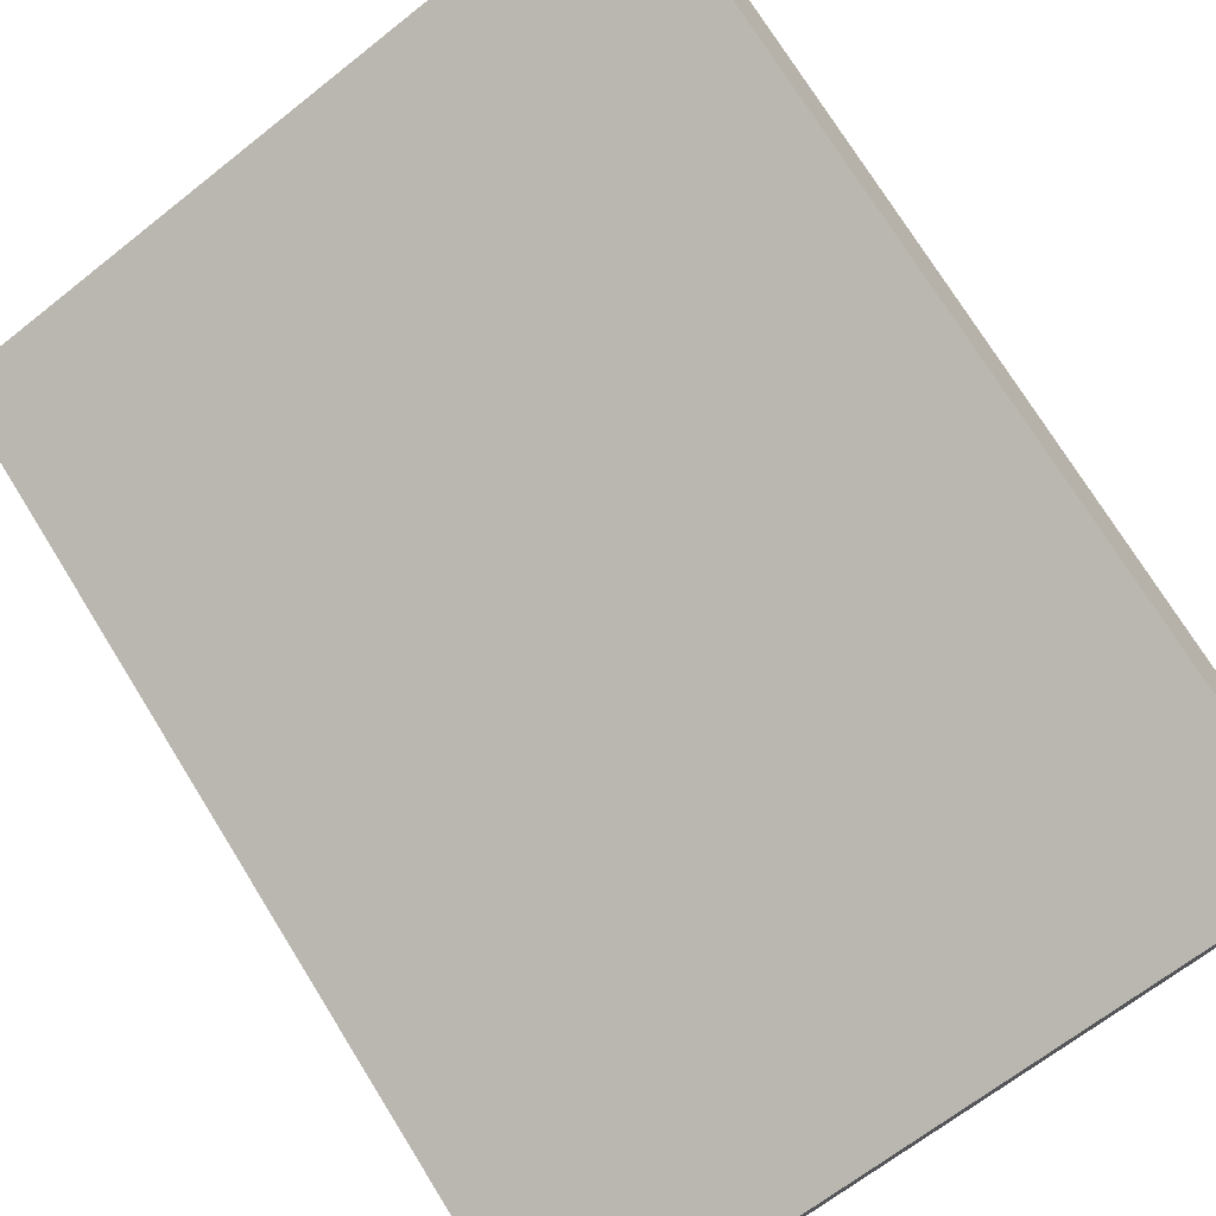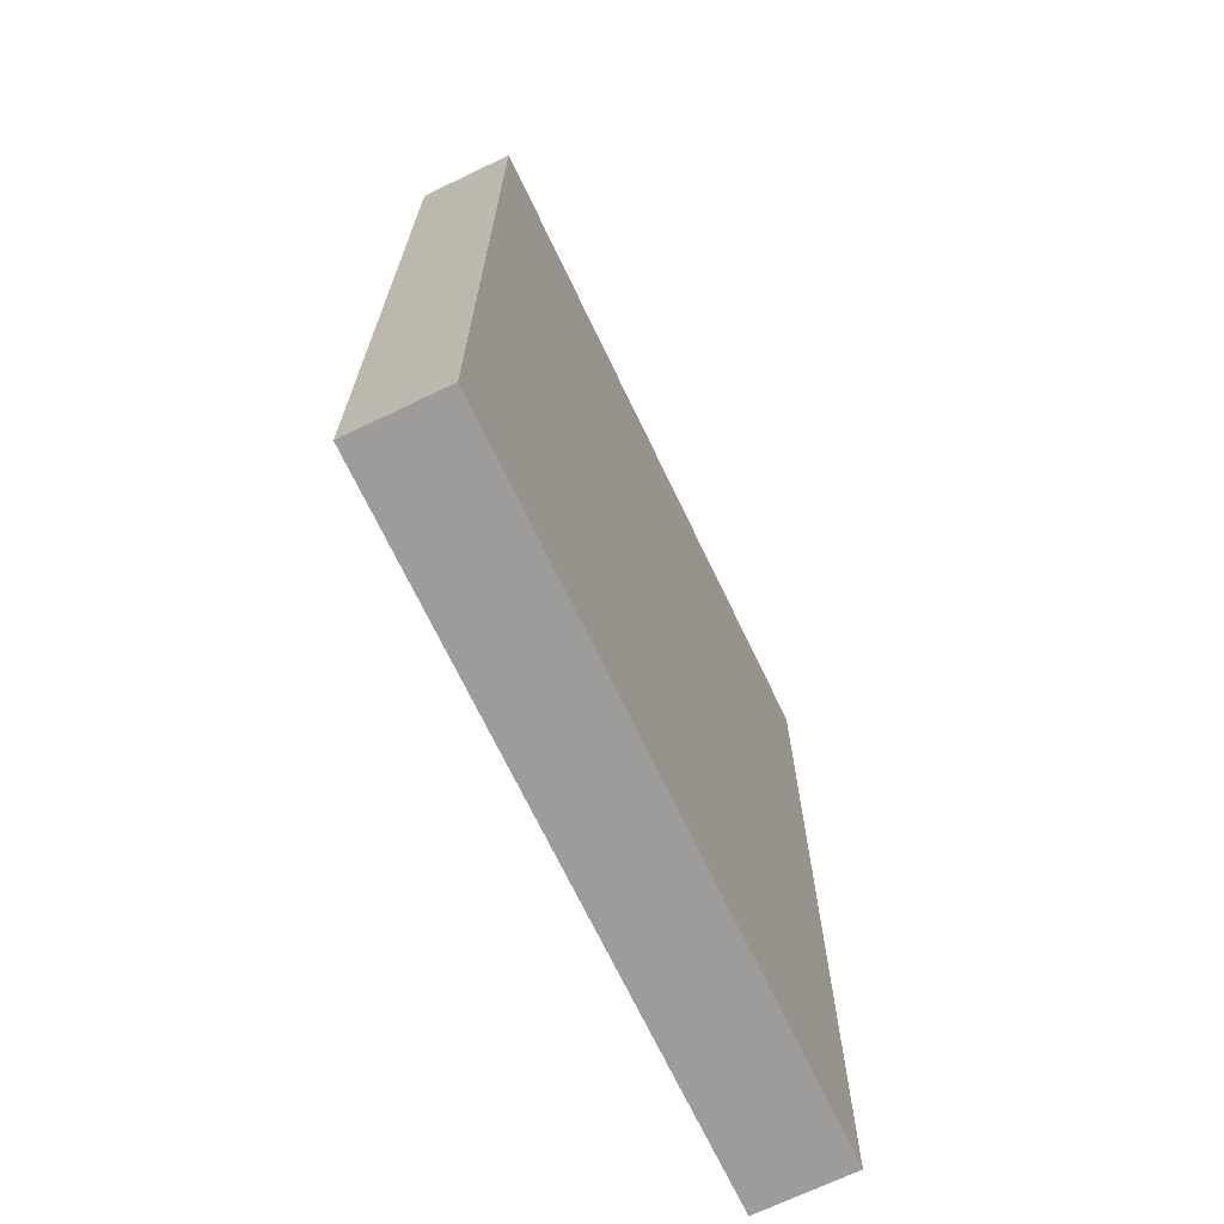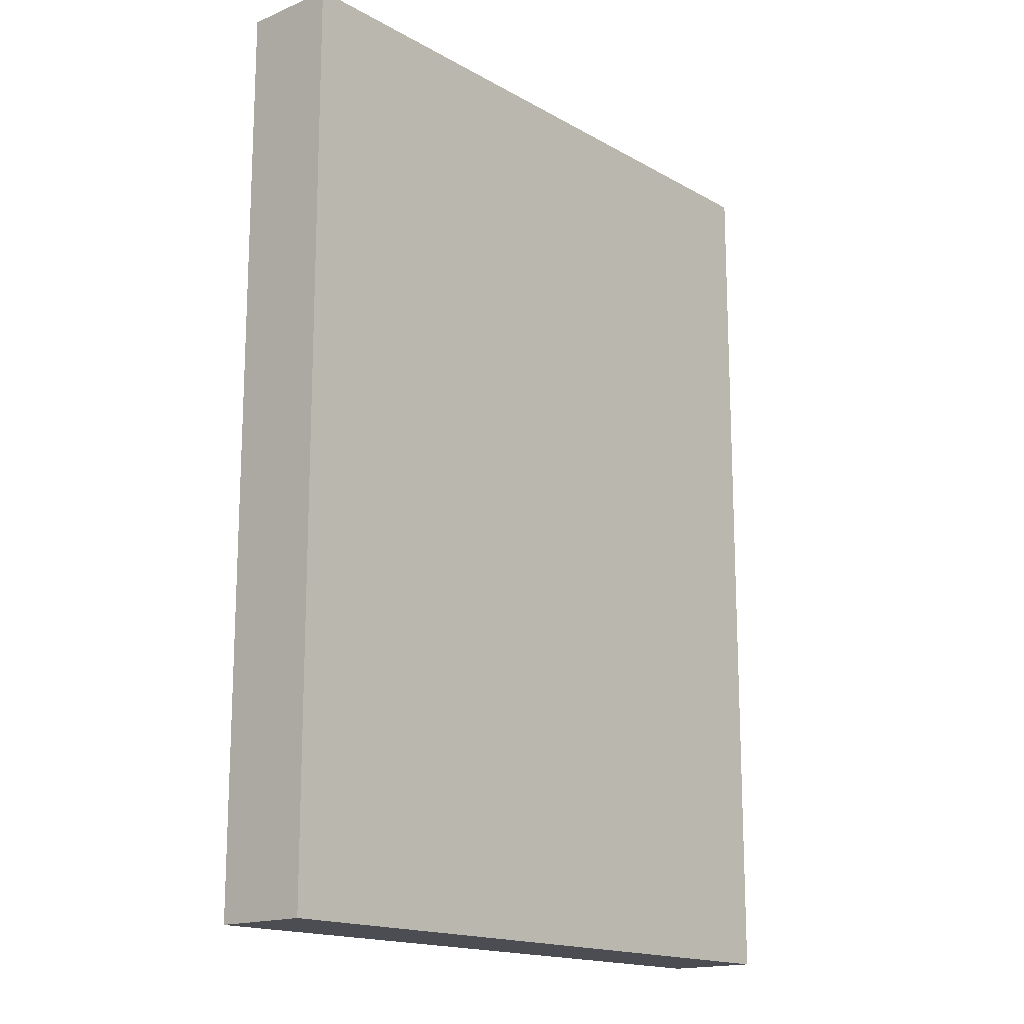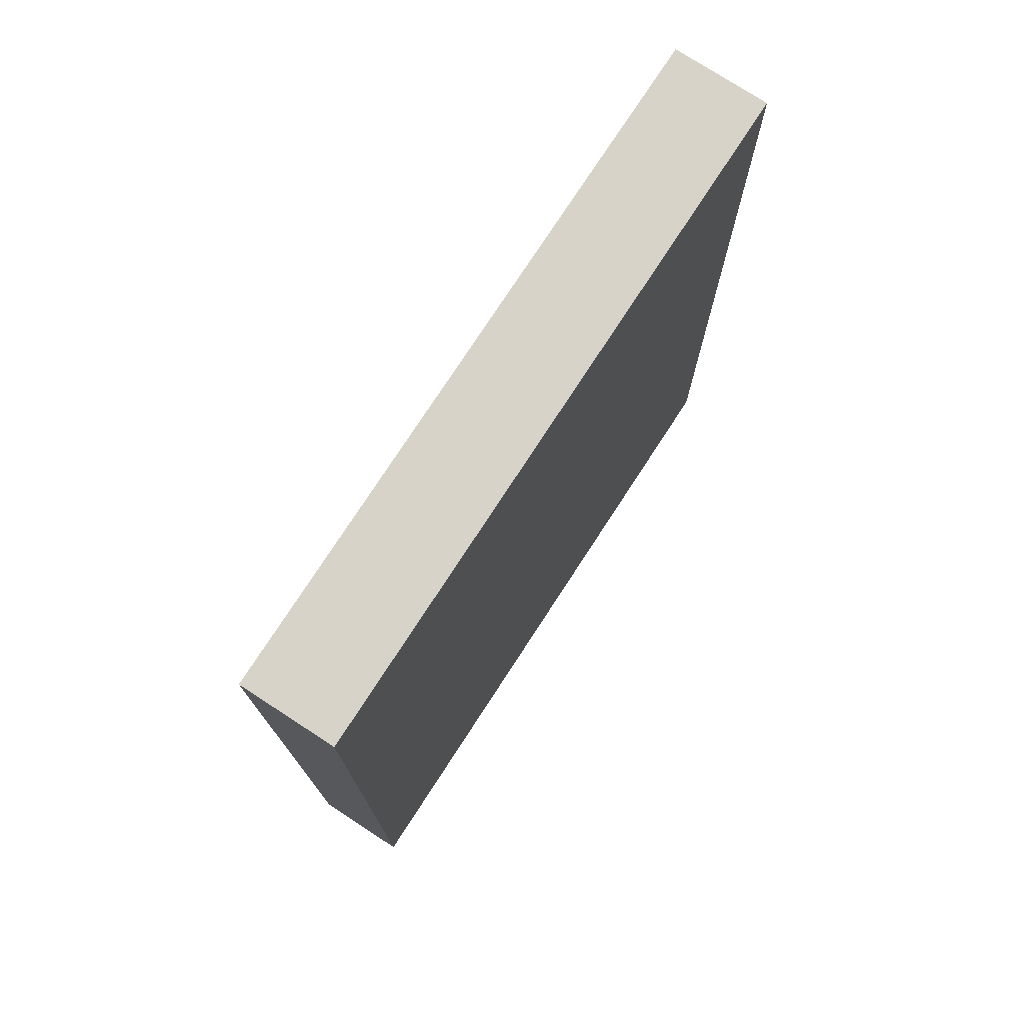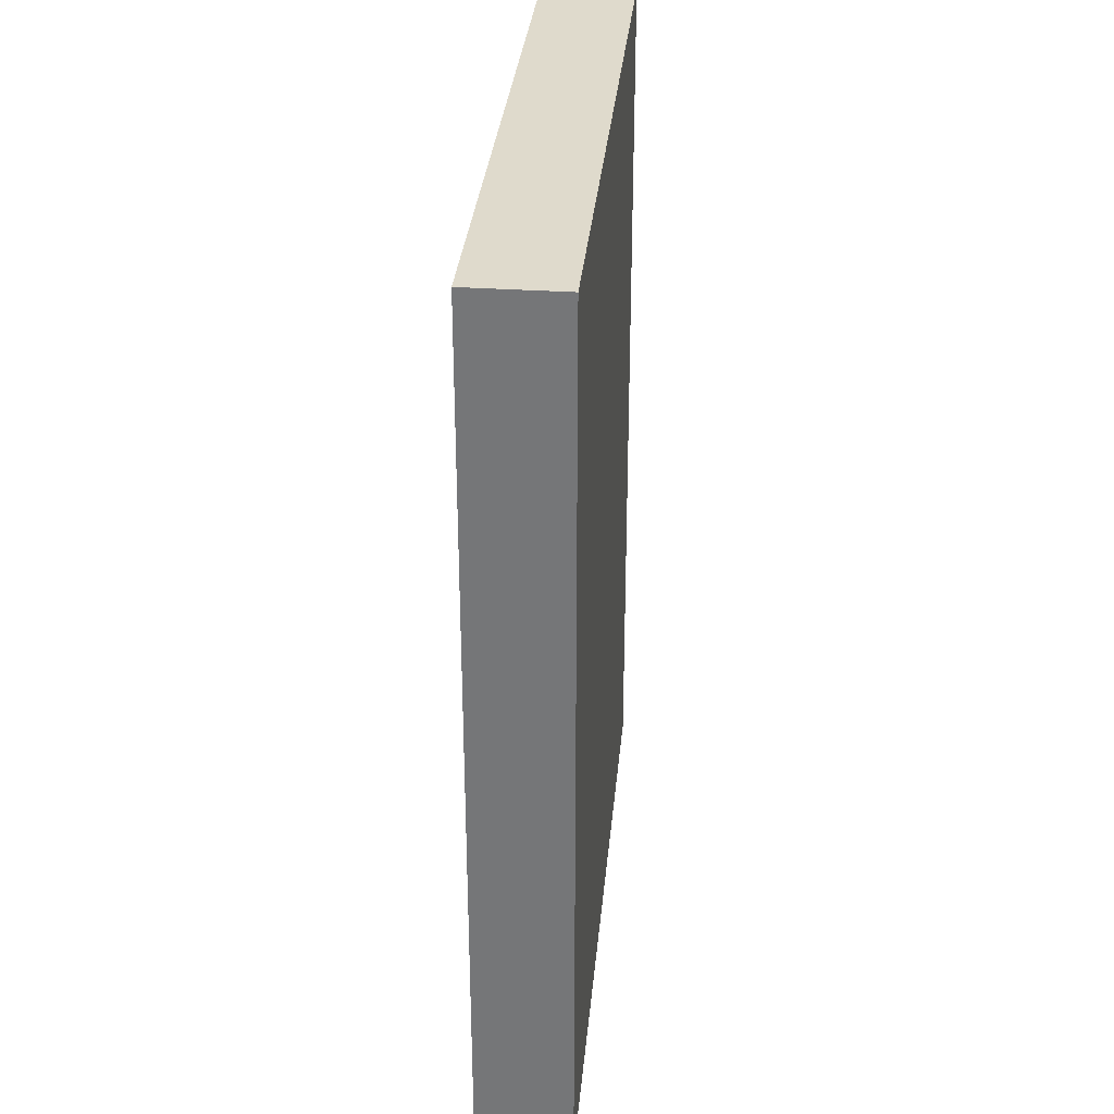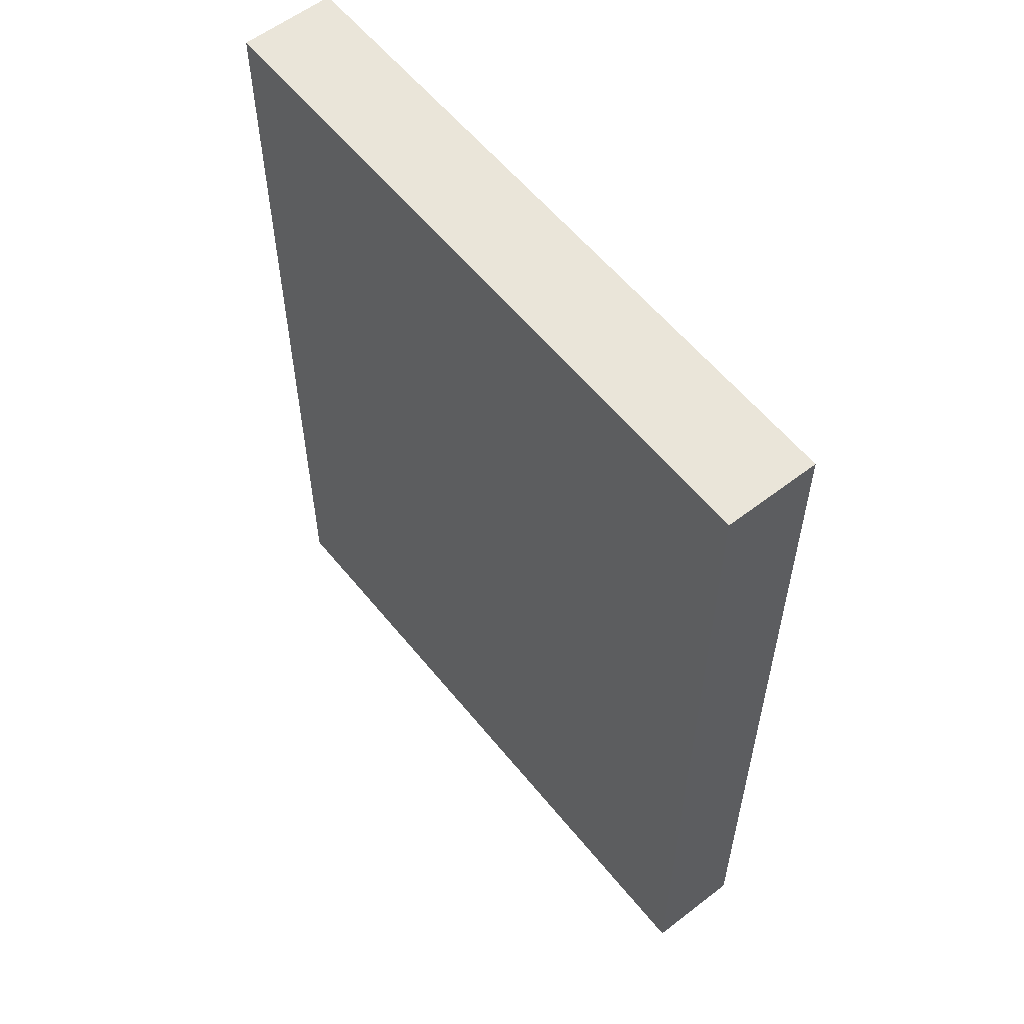
<metadata>
{"format":"obj","ext":"obj","renderer":"f3d","projection":"perspective","resolution":1024,"background":"white","views":[{"elev":74.8,"azim":148.1,"up":"+Z"},{"elev":-70.3,"azim":138.5,"up":"+Y"},{"elev":-16.3,"azim":153.8,"up":"+Y"},{"elev":76.0,"azim":-34.1,"up":"+Y"},{"elev":32.5,"azim":118.2,"up":"+Y"},{"elev":58.0,"azim":-105.7,"up":"+Y"}]}
</metadata>
<code>
v -658.6 -1010 393.3
v 741.2 -1010 -197.5
v -658.6 1010 393.3
v 741.2 1010 -197.5
v -741.2 1010 197.5
v 658.6 1010 -393.3
v -741.2 -1010 197.5
v 658.6 -1010 -393.3
f 1 2 4 3
f 3 4 6 5
f 5 6 8 7
f 7 8 2 1
f 2 8 6 4
f 7 1 3 5

</code>
